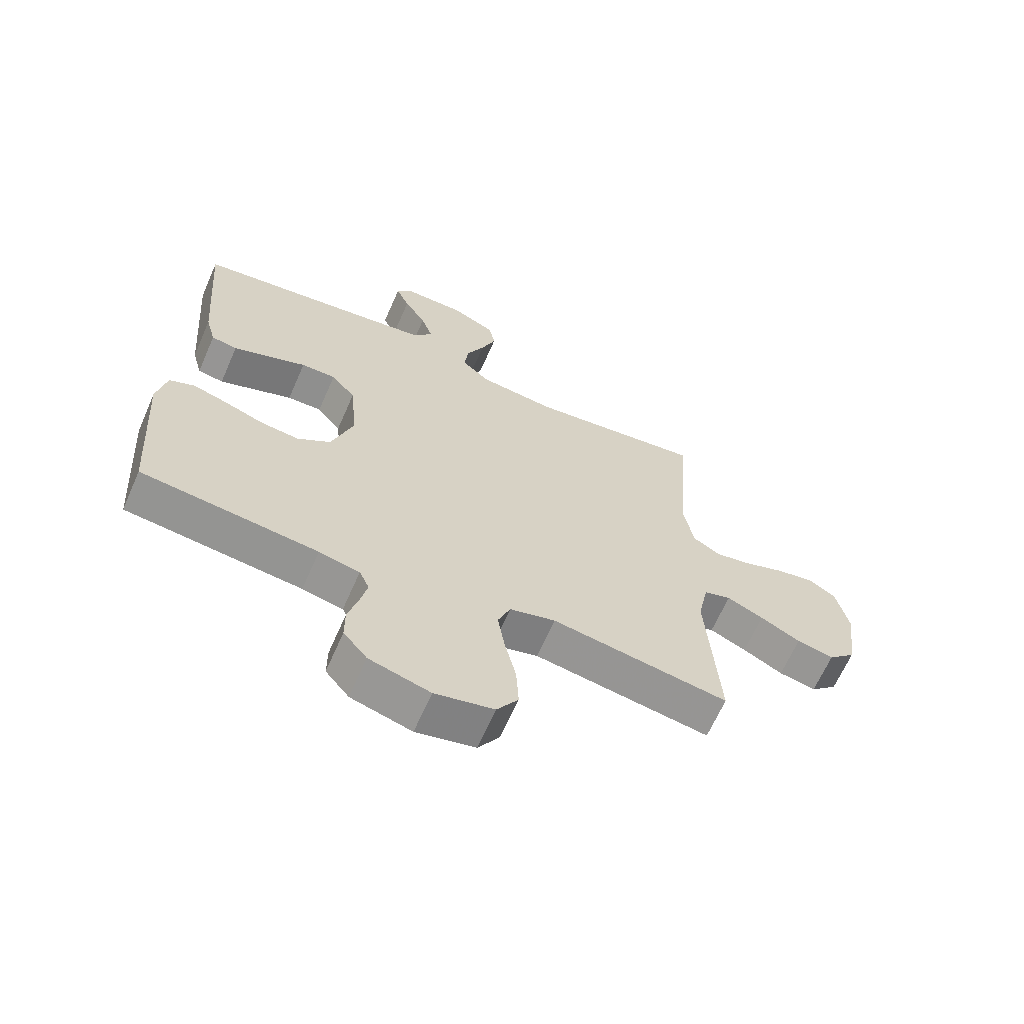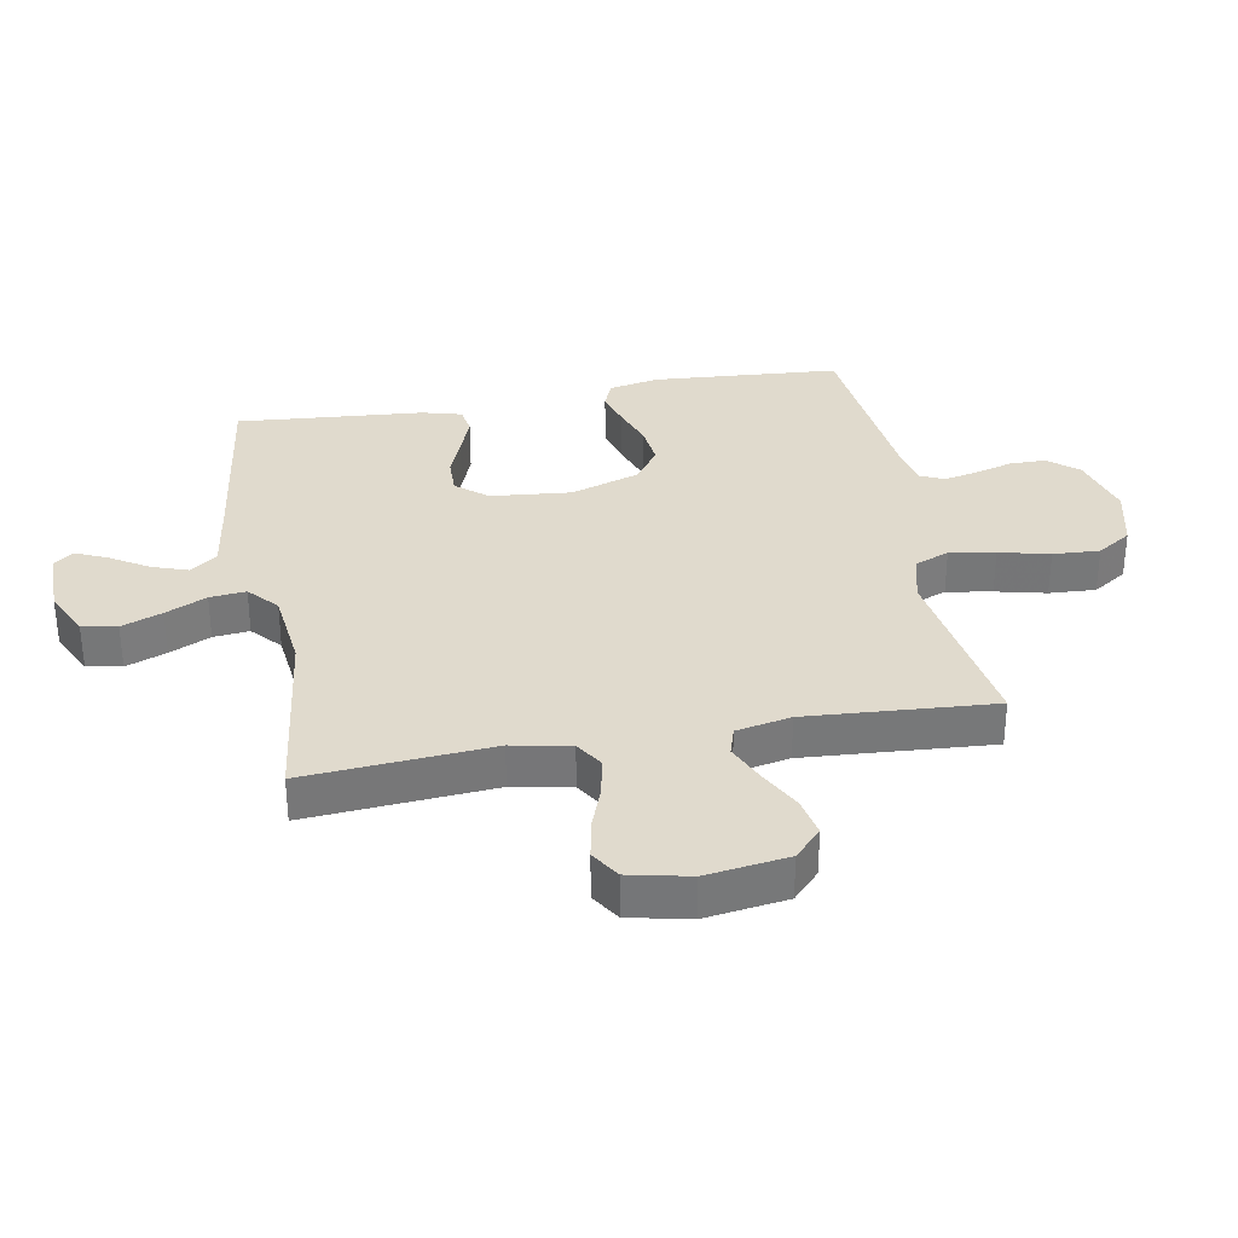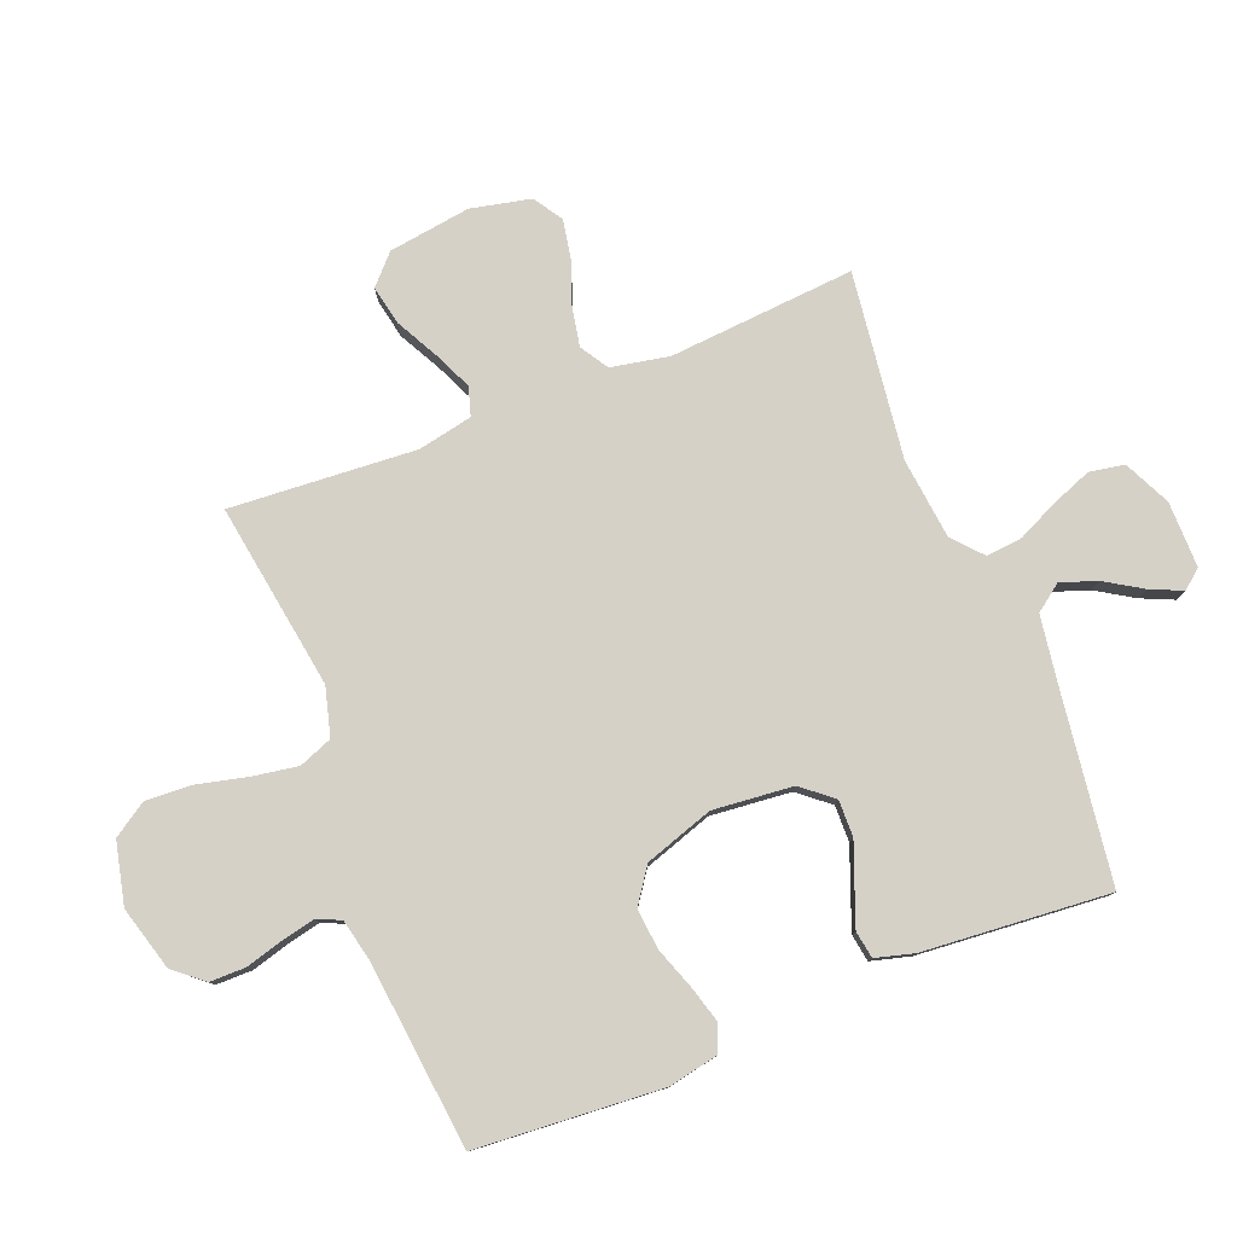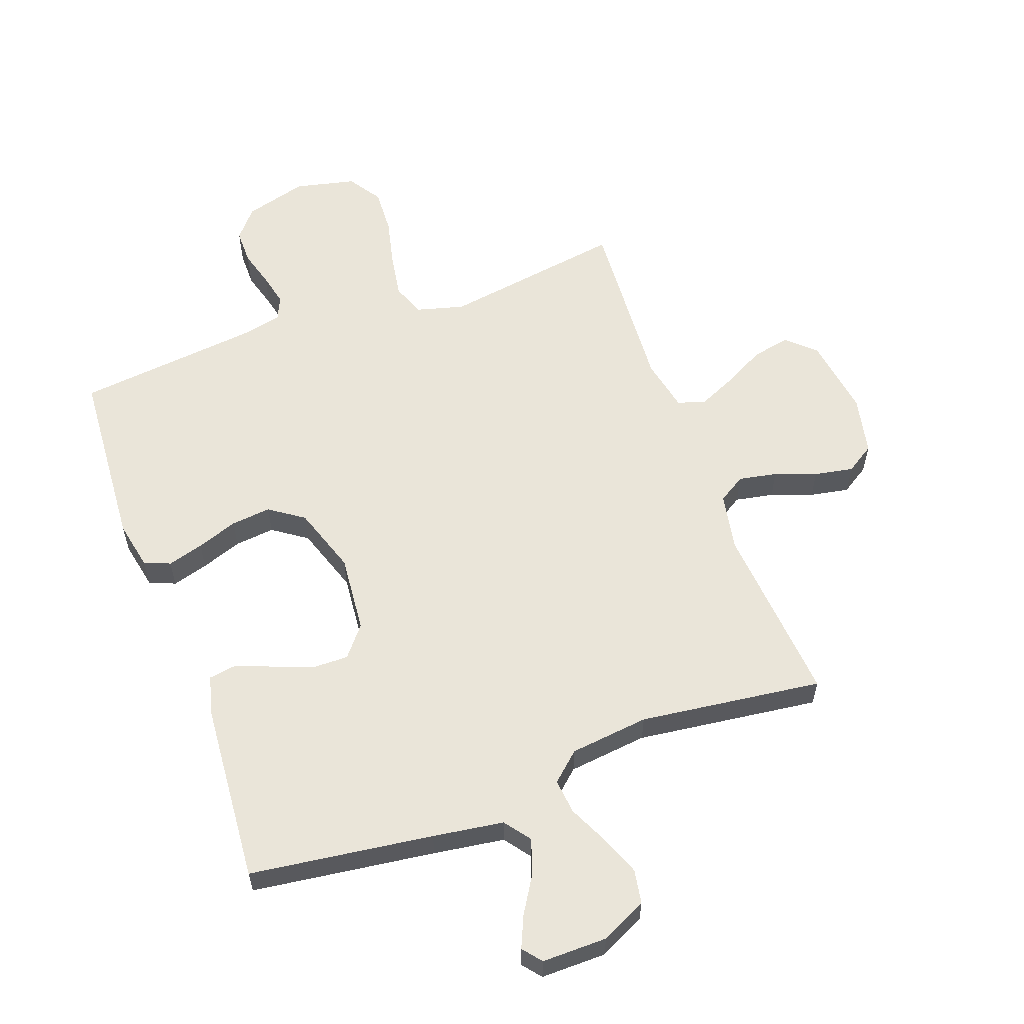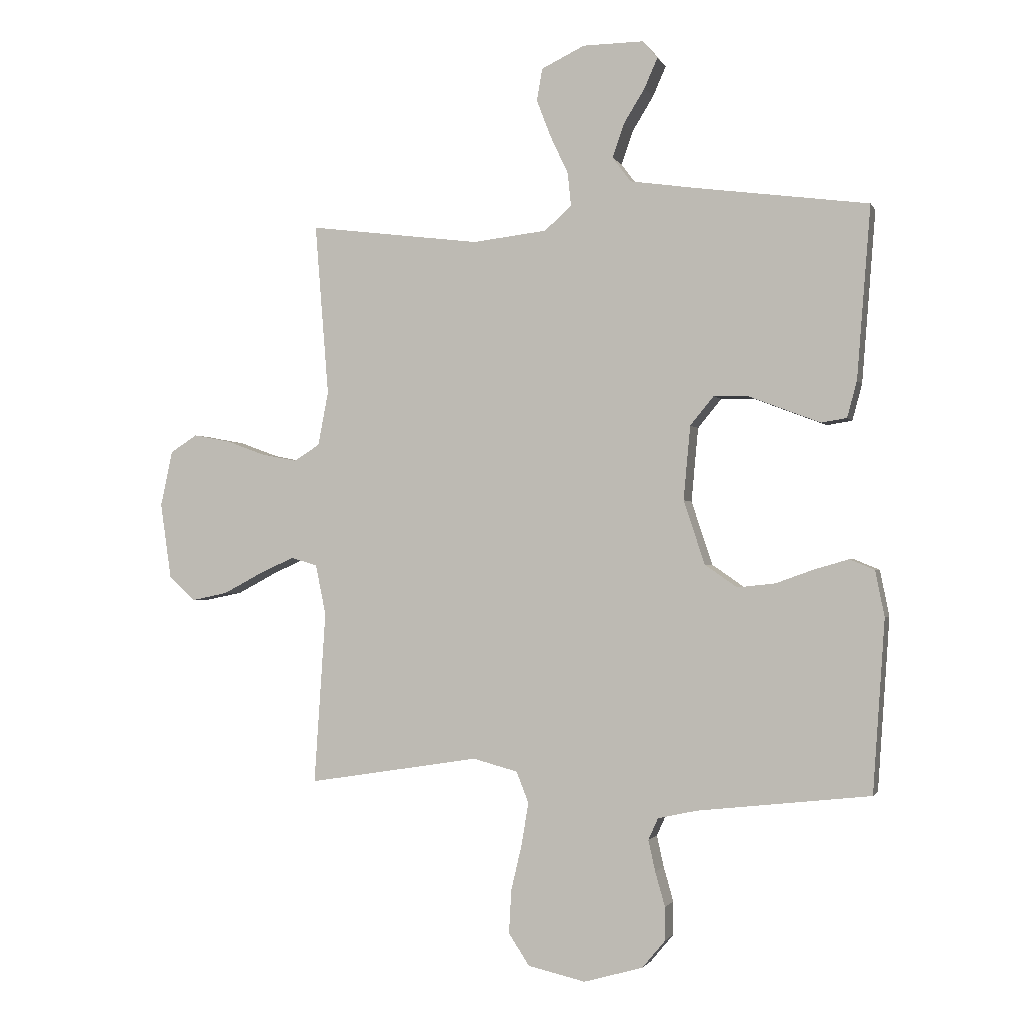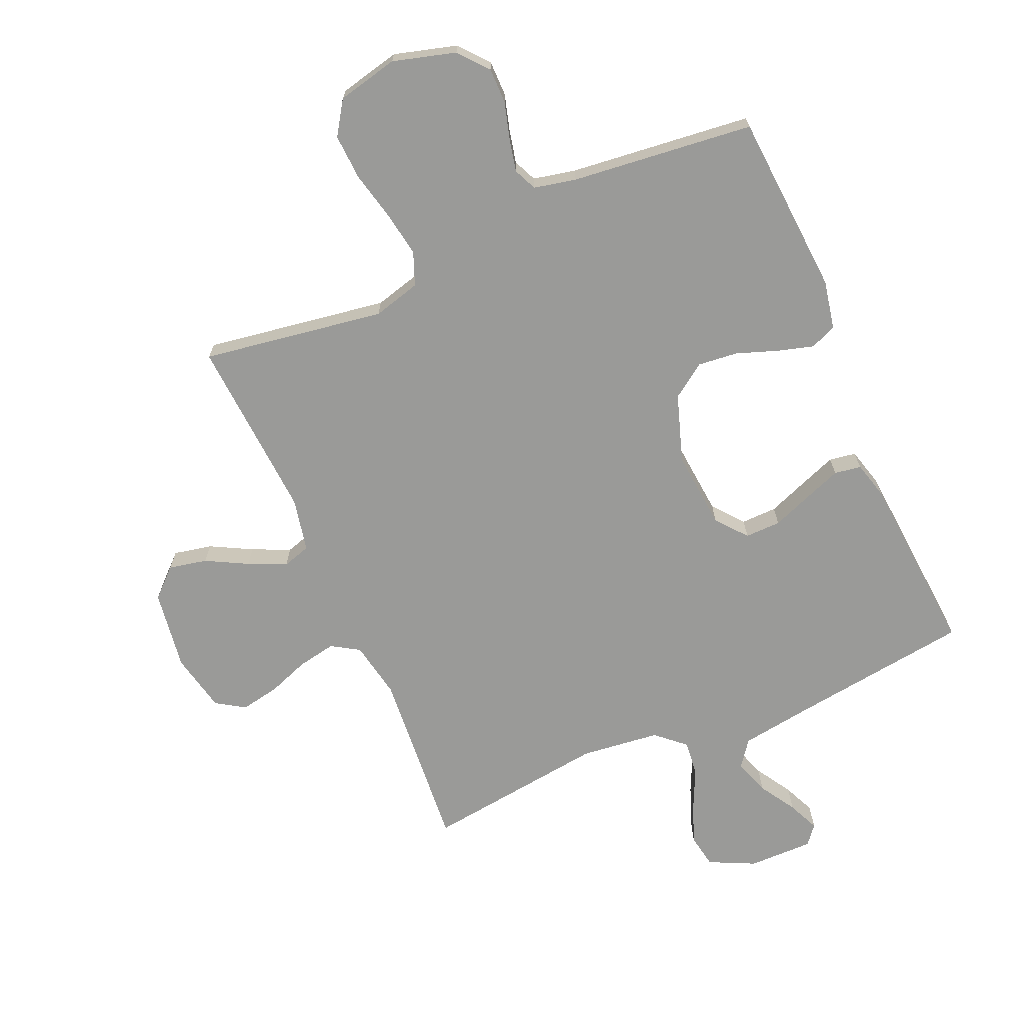
<metadata>
{"format":"obj","ext":"obj","renderer":"f3d","projection":"perspective","resolution":1024,"background":"white","views":[{"elev":-65.4,"azim":-23.7,"up":"+Z"},{"elev":33.0,"azim":79.8,"up":"+Y"},{"elev":79.3,"azim":-111.5,"up":"+Y"},{"elev":58.3,"azim":-20.1,"up":"+Y"},{"elev":-1.5,"azim":-164.2,"up":"+Z"},{"elev":-69.2,"azim":-156.5,"up":"+Y"}]}
</metadata>
<code>
v -0.5 0.07 -0.5
v -0.521 0.07 -0.2
v -0.505 0.07 -0.12
v -0.462 0.07 -0.102
v -0.403 0.07 -0.119
v -0.336 0.07 -0.143
v -0.27 0.07 -0.15
v -0.214 0.07 -0.111
v -0.177 0.07 0
v -0.189 0.07 0.129
v -0.23 0.07 0.179
v -0.289 0.07 0.178
v -0.354 0.07 0.153
v -0.415 0.07 0.13
v -0.459 0.07 0.137
v -0.476 0.07 0.2
v -0.5 0.07 0.5
v -0.2 0.07 0.54
v -0.084 0.07 0.557
v -0.052 0.07 0.6
v -0.072 0.07 0.658
v -0.109 0.07 0.718
v -0.132 0.07 0.77
v -0.107 0.07 0.801
v 0 0.07 0.8
v 0.075 0.07 0.764
v 0.085 0.07 0.708
v 0.06 0.07 0.643
v 0.029 0.07 0.577
v 0.023 0.07 0.519
v 0.07 0.07 0.477
v 0.2 0.07 0.462
v 0.5 0.07 0.5
v 0.476 0.07 0.2
v 0.494 0.07 0.106
v 0.539 0.07 0.078
v 0.602 0.07 0.09
v 0.67 0.07 0.115
v 0.734 0.07 0.127
v 0.781 0.07 0.097
v 0.802 0.07 0
v 0.783 0.07 -0.132
v 0.737 0.07 -0.175
v 0.674 0.07 -0.162
v 0.606 0.07 -0.126
v 0.544 0.07 -0.098
v 0.498 0.07 -0.112
v 0.48 0.07 -0.2
v 0.5 0.07 -0.5
v 0.2 0.07 -0.453
v 0.122 0.07 -0.474
v 0.101 0.07 -0.528
v 0.113 0.07 -0.601
v 0.132 0.07 -0.682
v 0.136 0.07 -0.757
v 0.1 0.07 -0.812
v 0 0.07 -0.835
v -0.103 0.07 -0.806
v -0.143 0.07 -0.758
v -0.143 0.07 -0.7
v -0.126 0.07 -0.64
v -0.114 0.07 -0.586
v -0.131 0.07 -0.548
v -0.2 0.07 -0.533
v -0.5 0 -0.5
v -0.521 0 -0.2
v -0.505 0 -0.12
v -0.462 0 -0.102
v -0.403 0 -0.119
v -0.336 0 -0.143
v -0.27 0 -0.15
v -0.214 0 -0.111
v -0.177 0 0
v -0.189 0 0.129
v -0.23 0 0.179
v -0.289 0 0.178
v -0.354 0 0.153
v -0.415 0 0.13
v -0.459 0 0.137
v -0.476 0 0.2
v -0.5 0 0.5
v -0.2 0 0.54
v -0.084 0 0.557
v -0.052 0 0.6
v -0.072 0 0.658
v -0.109 0 0.718
v -0.132 0 0.77
v -0.107 0 0.801
v 0 0 0.8
v 0.075 0 0.764
v 0.085 0 0.708
v 0.06 0 0.643
v 0.029 0 0.577
v 0.023 0 0.519
v 0.07 0 0.477
v 0.2 0 0.462
v 0.5 0 0.5
v 0.476 0 0.2
v 0.494 0 0.106
v 0.539 0 0.078
v 0.602 0 0.09
v 0.67 0 0.115
v 0.734 0 0.127
v 0.781 0 0.097
v 0.802 0 0
v 0.783 0 -0.132
v 0.737 0 -0.175
v 0.674 0 -0.162
v 0.606 0 -0.126
v 0.544 0 -0.098
v 0.498 0 -0.112
v 0.48 0 -0.2
v 0.5 0 -0.5
v 0.2 0 -0.453
v 0.122 0 -0.474
v 0.101 0 -0.528
v 0.113 0 -0.601
v 0.132 0 -0.682
v 0.136 0 -0.757
v 0.1 0 -0.812
v 0 0 -0.835
v -0.103 0 -0.806
v -0.143 0 -0.758
v -0.143 0 -0.7
v -0.126 0 -0.64
v -0.114 0 -0.586
v -0.131 0 -0.548
v -0.2 0 -0.533
f 59 60 61
f 58 59 61
f 57 58 61
f 56 57 61
f 55 56 61
f 54 55 61
f 53 54 61
f 52 53 61 62
f 51 52 62 63
f 48 49 50
f 47 48 50 51
f 43 44 45
f 42 43 45
f 41 42 45
f 40 41 45
f 39 40 45
f 38 39 45
f 37 38 45
f 36 37 45 46
f 35 36 46 47
f 32 33 34
f 51 63 64
f 47 51 64
f 35 47 64
f 34 35 64
f 32 34 64
f 31 32 64
f 27 28 29
f 26 27 29
f 25 26 29
f 24 25 29
f 23 24 29
f 22 23 29
f 21 22 29
f 16 17 18
f 15 16 18
f 14 15 18
f 13 14 18
f 12 13 18
f 11 12 18 19
f 10 11 19 20
f 4 5 6
f 3 4 6
f 2 3 6
f 1 2 6
f 64 1 6
f 64 6 7
f 30 31 64
f 20 21 29 30
f 9 10 20 30
f 8 9 30 64
f 7 8 64
f 125 124 123
f 125 123 122
f 125 122 121
f 125 121 120
f 125 120 119
f 125 119 118
f 125 118 117
f 126 125 117 116
f 127 126 116 115
f 114 113 112
f 115 114 112 111
f 109 108 107
f 109 107 106
f 109 106 105
f 109 105 104
f 109 104 103
f 109 103 102
f 109 102 101
f 110 109 101 100
f 111 110 100 99
f 98 97 96
f 128 127 115
f 128 115 111
f 128 111 99
f 128 99 98
f 128 98 96
f 128 96 95
f 93 92 91
f 93 91 90
f 93 90 89
f 93 89 88
f 93 88 87
f 93 87 86
f 93 86 85
f 82 81 80
f 82 80 79
f 82 79 78
f 82 78 77
f 82 77 76
f 83 82 76 75
f 84 83 75 74
f 70 69 68
f 70 68 67
f 70 67 66
f 70 66 65
f 70 65 128
f 71 70 128
f 128 95 94
f 94 93 85 84
f 94 84 74 73
f 128 94 73 72
f 128 72 71
f 1 65 66 2
f 2 66 67 3
f 3 67 68 4
f 4 68 69 5
f 5 69 70 6
f 6 70 71 7
f 7 71 72 8
f 8 72 73 9
f 9 73 74 10
f 10 74 75 11
f 11 75 76 12
f 12 76 77 13
f 13 77 78 14
f 14 78 79 15
f 15 79 80 16
f 16 80 81 17
f 17 81 82 18
f 18 82 83 19
f 19 83 84 20
f 20 84 85 21
f 21 85 86 22
f 22 86 87 23
f 23 87 88 24
f 24 88 89 25
f 25 89 90 26
f 26 90 91 27
f 27 91 92 28
f 28 92 93 29
f 29 93 94 30
f 30 94 95 31
f 31 95 96 32
f 32 96 97 33
f 33 97 98 34
f 34 98 99 35
f 35 99 100 36
f 36 100 101 37
f 37 101 102 38
f 38 102 103 39
f 39 103 104 40
f 40 104 105 41
f 41 105 106 42
f 42 106 107 43
f 43 107 108 44
f 44 108 109 45
f 45 109 110 46
f 46 110 111 47
f 47 111 112 48
f 48 112 113 49
f 49 113 114 50
f 50 114 115 51
f 51 115 116 52
f 52 116 117 53
f 53 117 118 54
f 54 118 119 55
f 55 119 120 56
f 56 120 121 57
f 57 121 122 58
f 58 122 123 59
f 59 123 124 60
f 60 124 125 61
f 61 125 126 62
f 62 126 127 63
f 63 127 128 64
f 64 128 65 1

</code>
